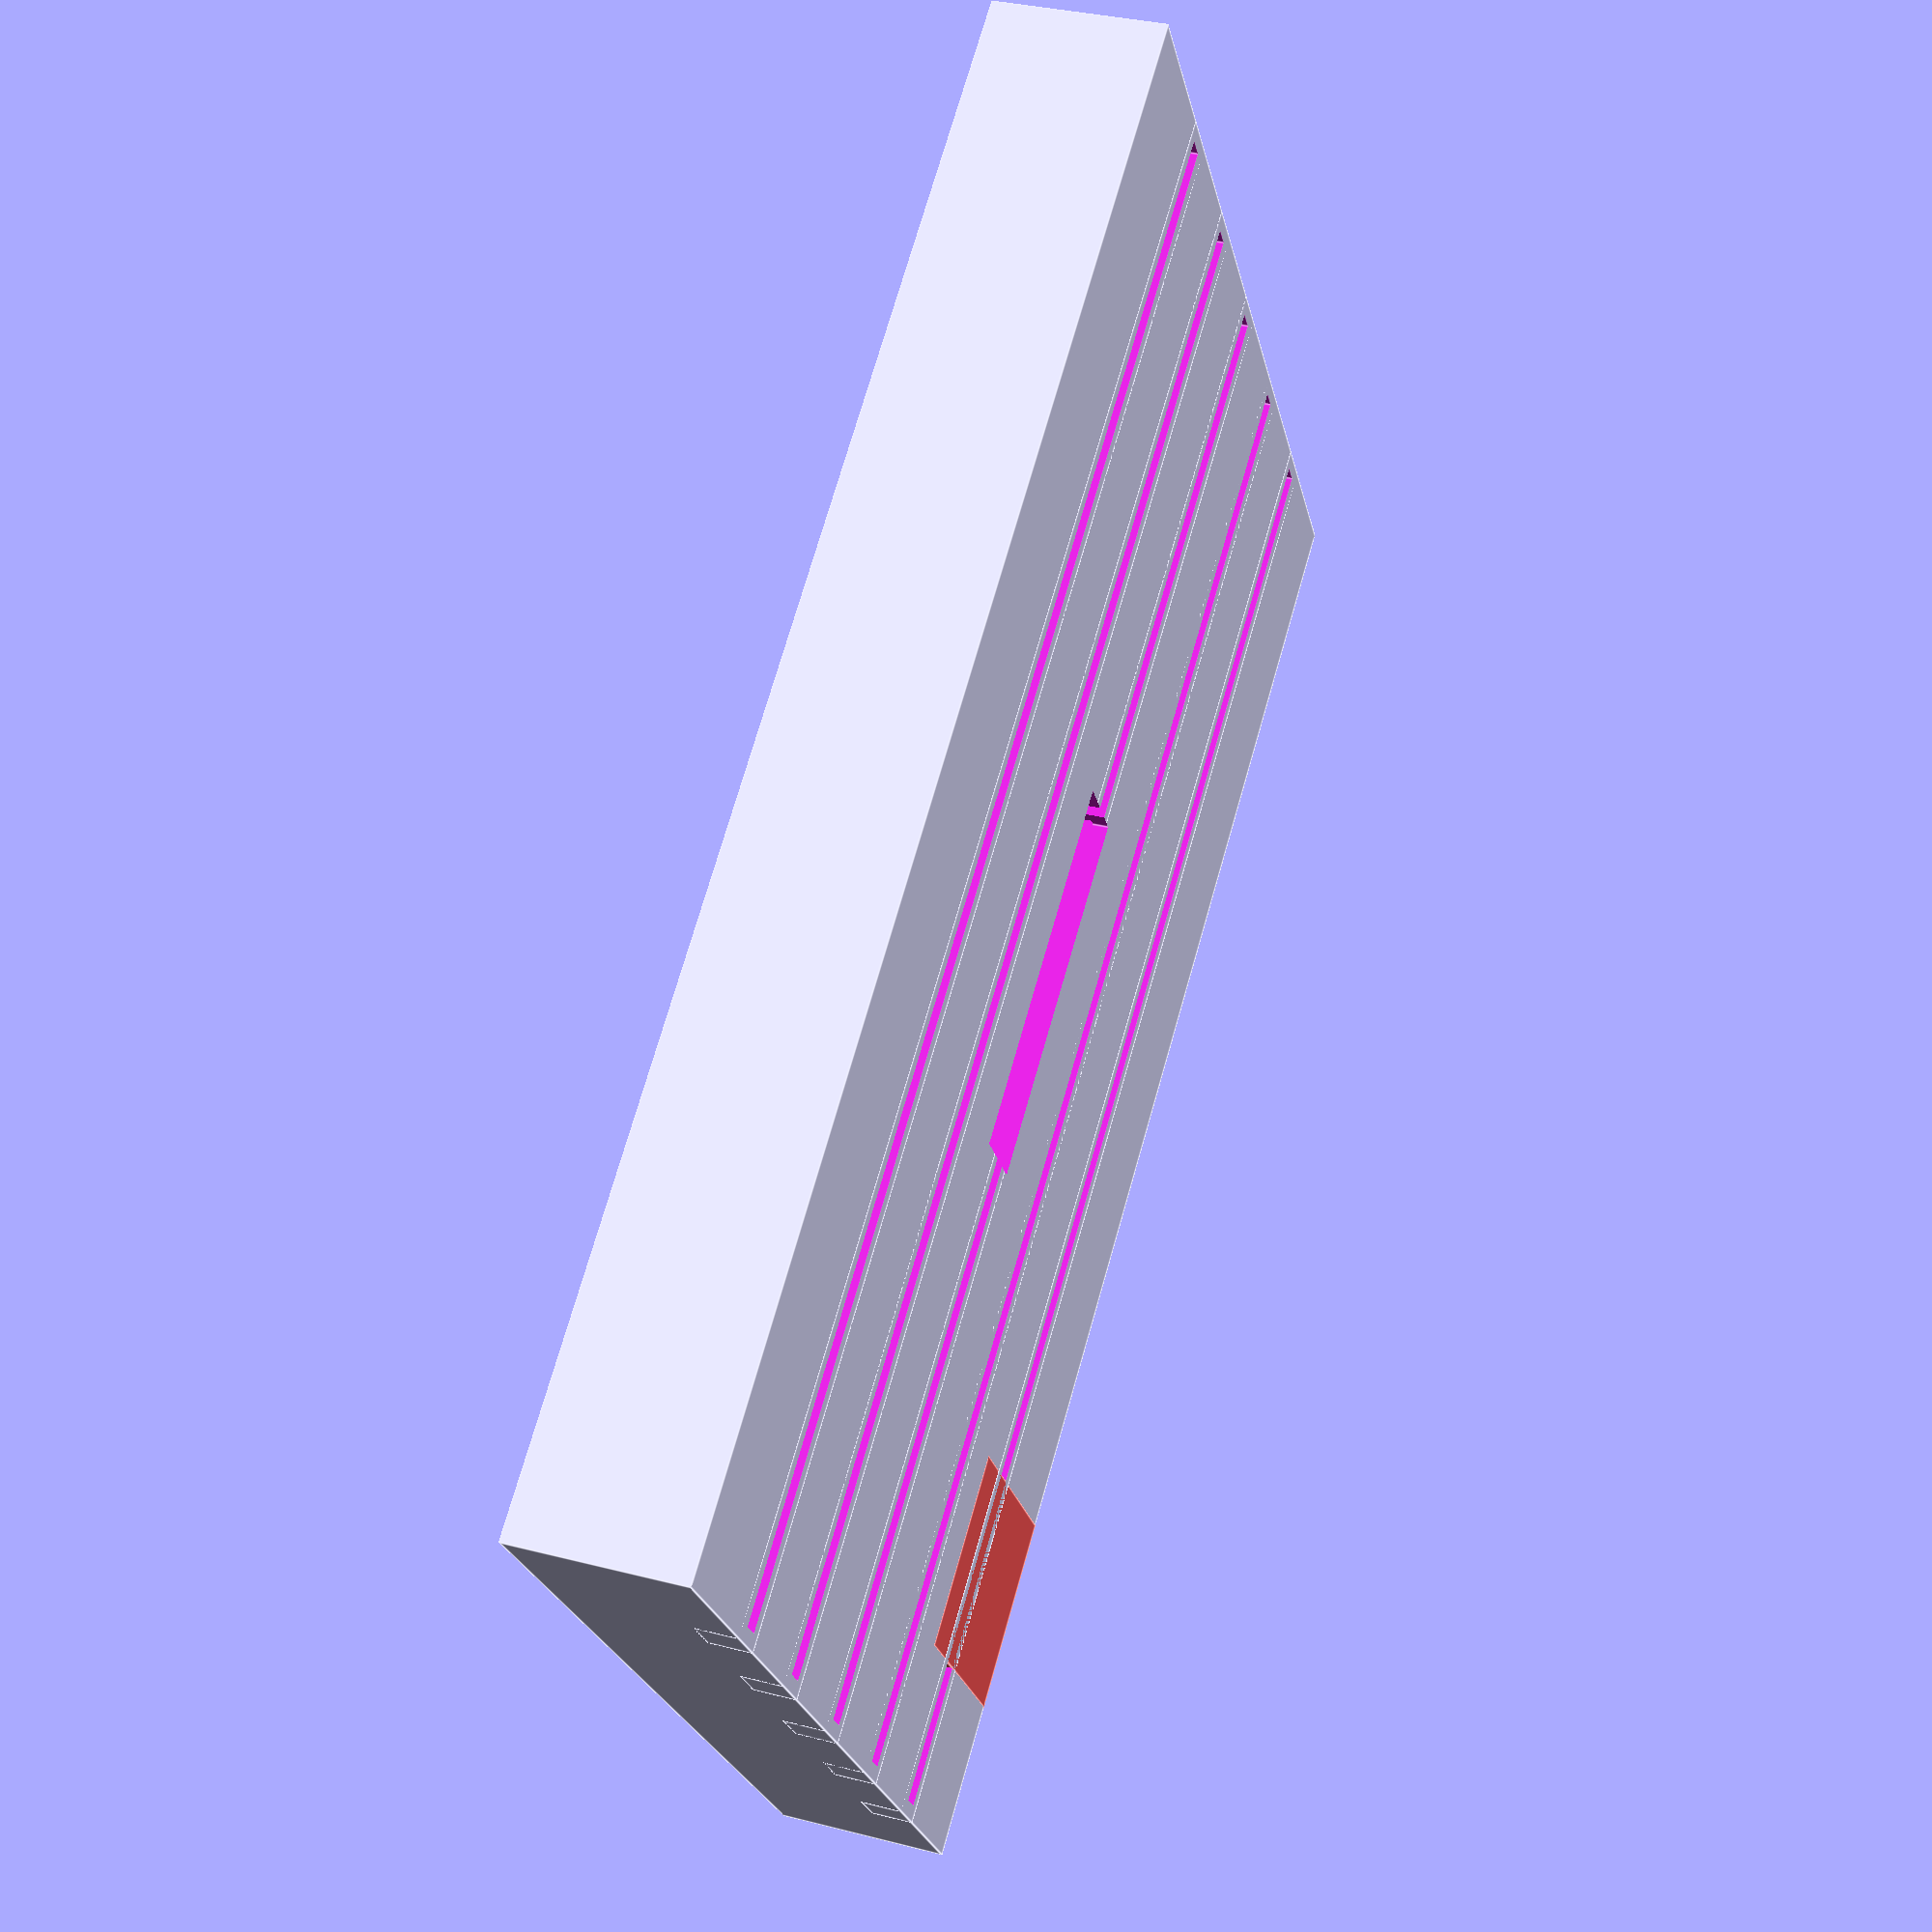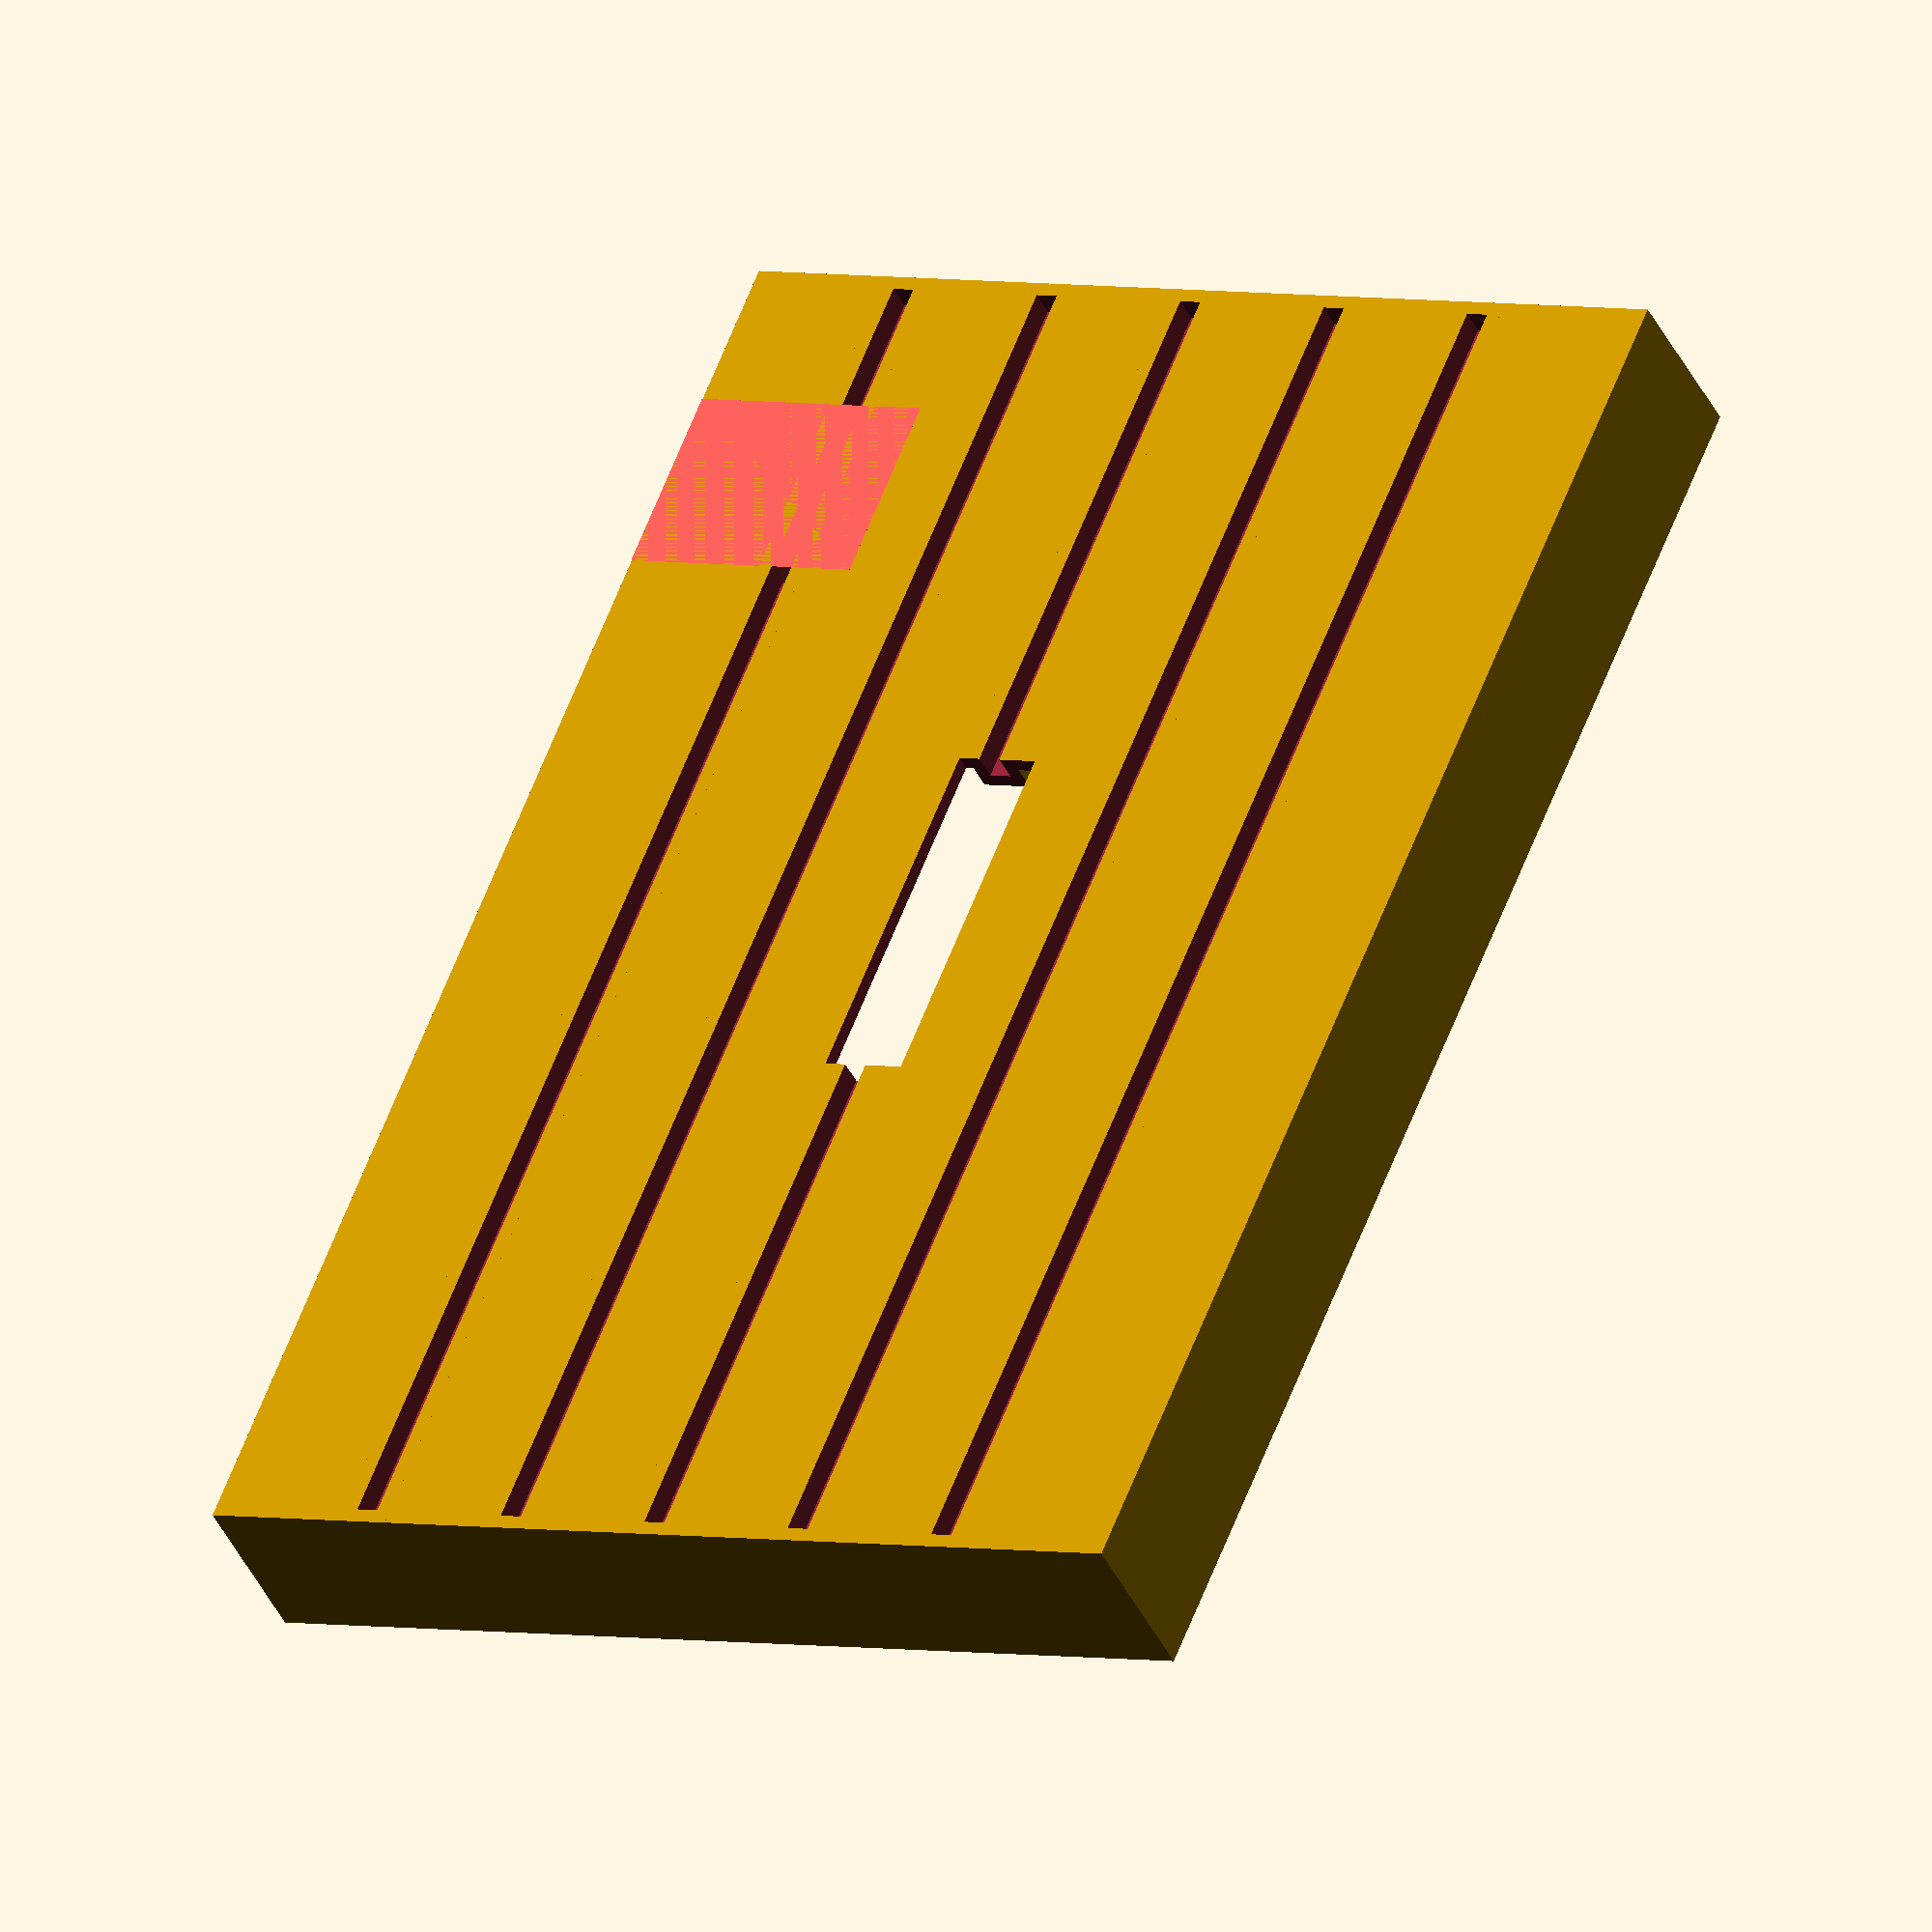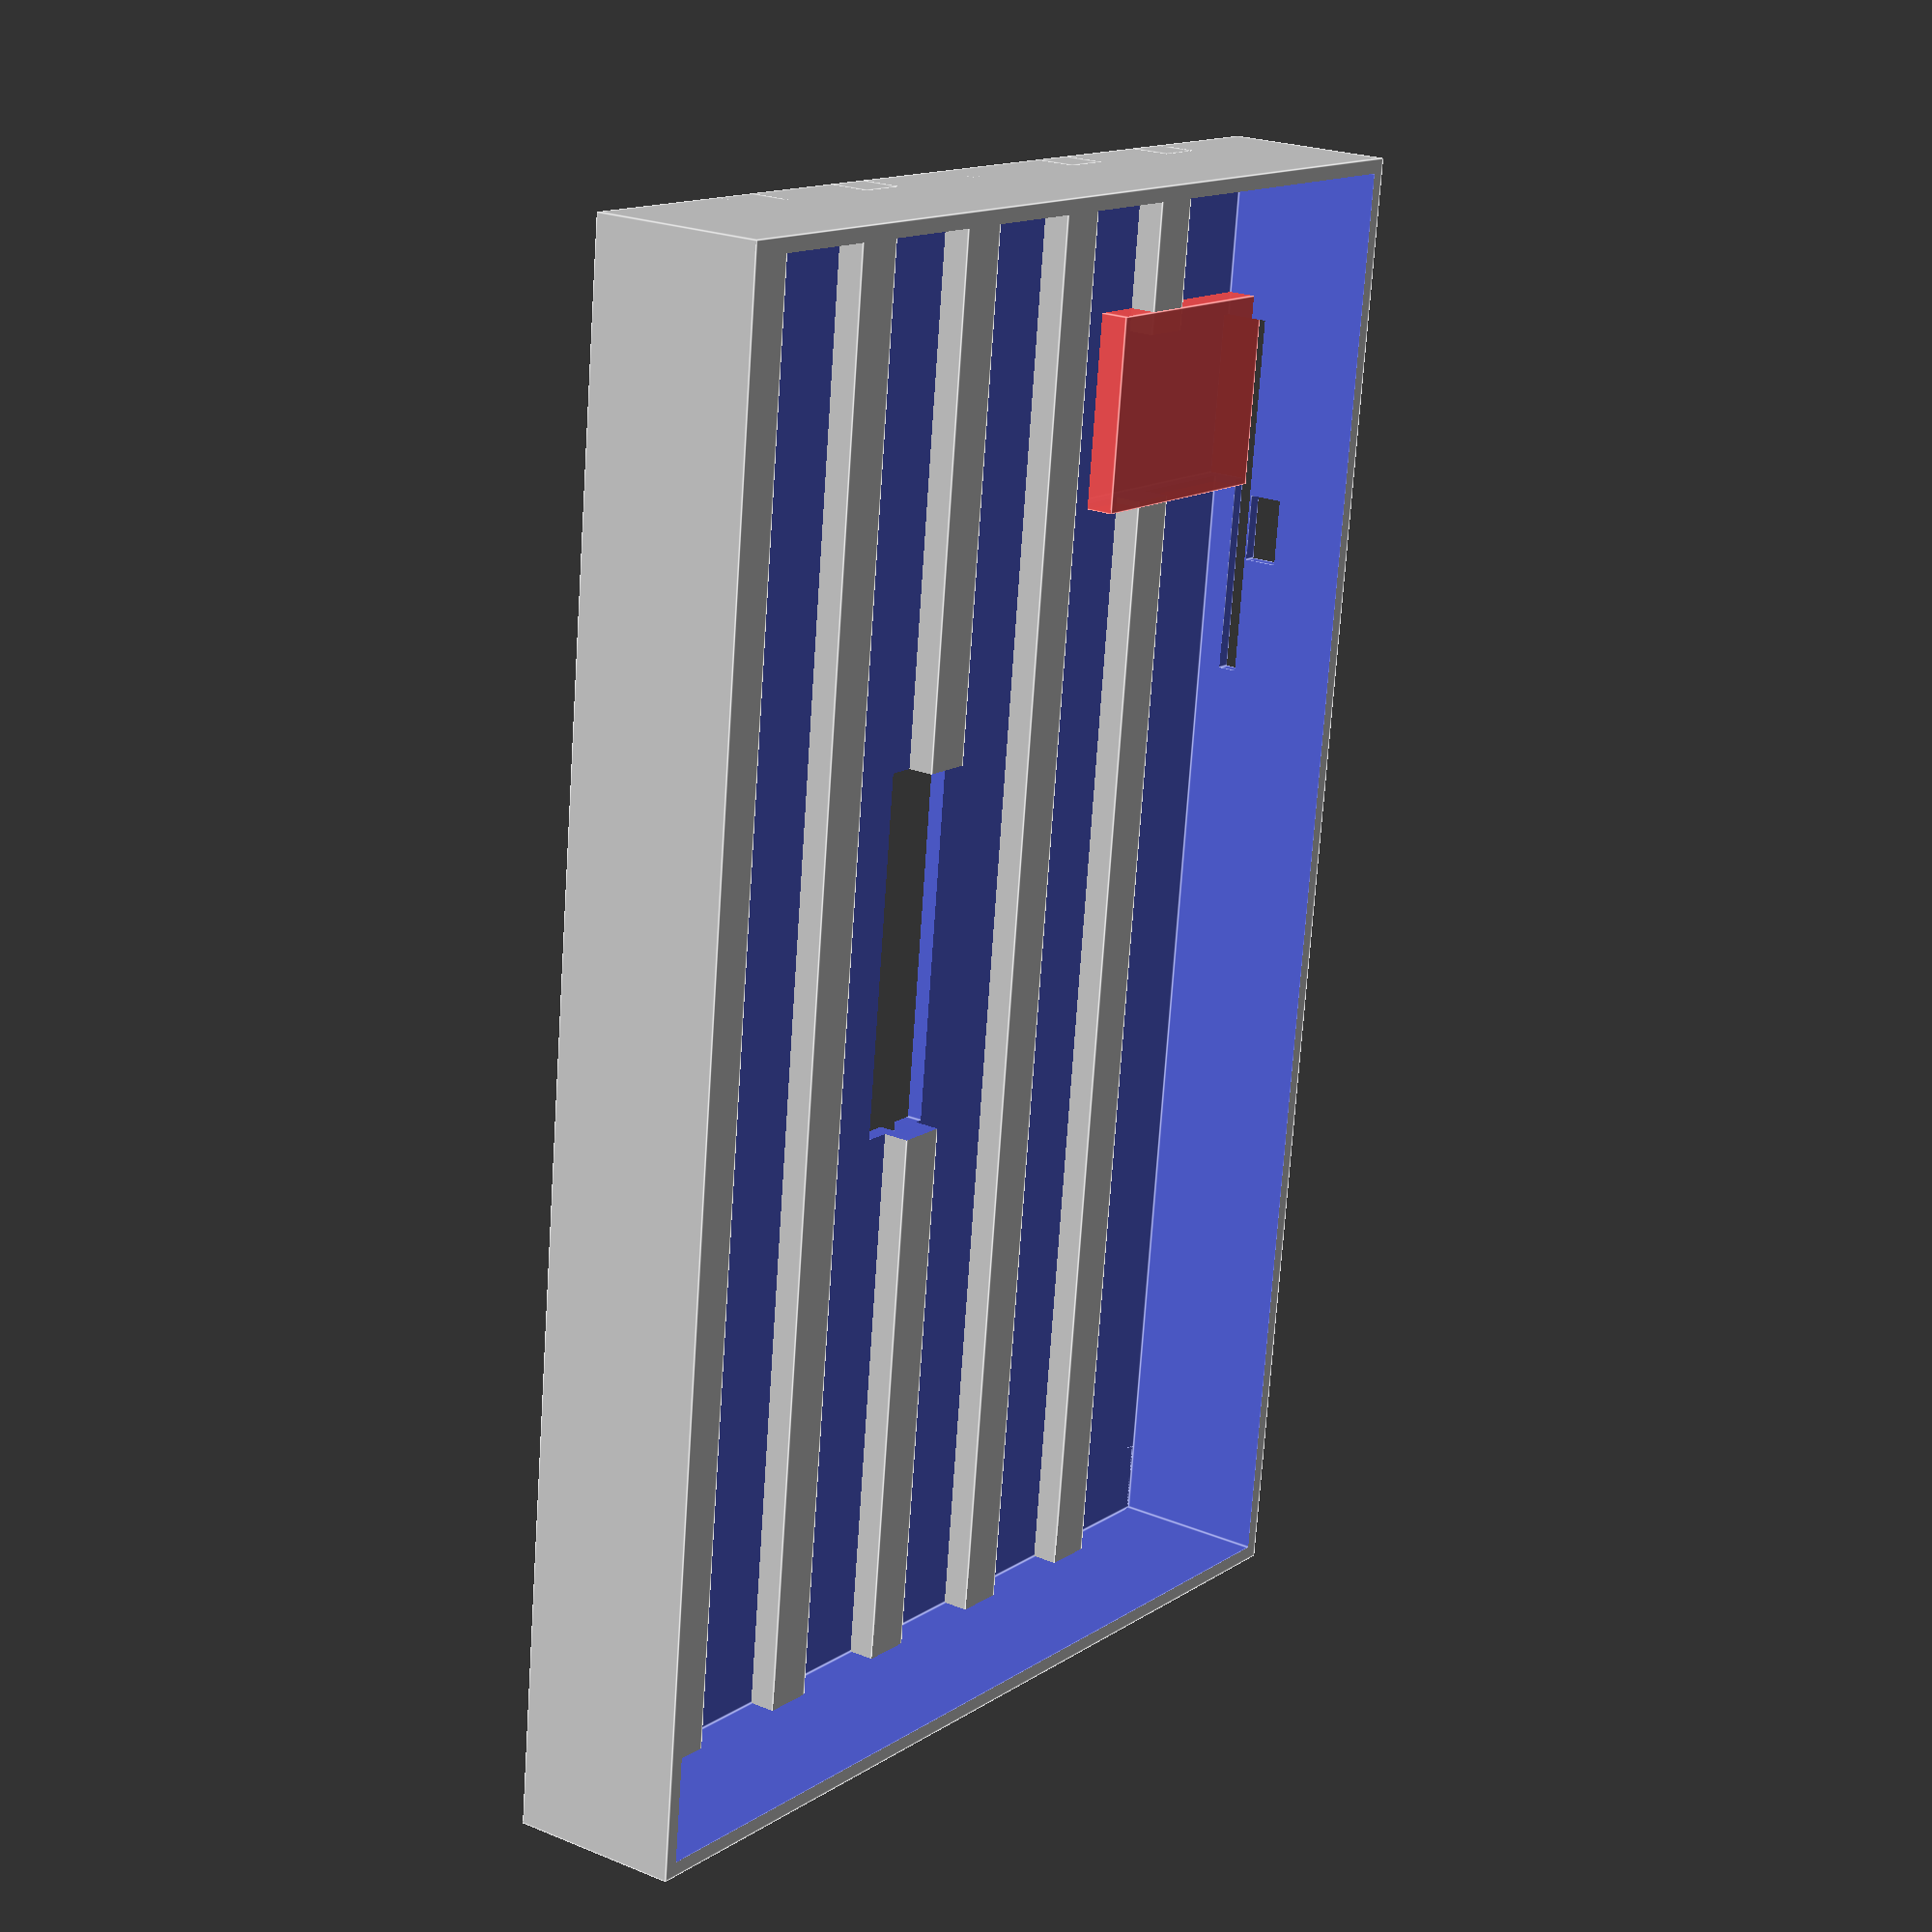
<openscad>
fast=true;

// non-design measurements
key_spacing = 19.05;
key_cutout_w = .551 * 25.4;

slop = .2;
wall_thicc = 1.67;
pcb_thickness = 1.62 + slop;

inner_w = 9 * key_spacing;
inner_l = 6 * key_spacing;
delta_y = 15; //bottom of pcb to edge of keycaps
solder_gap = 6.5 - pcb_thickness - pcb_thickness + .2;
inner_h = delta_y + solder_gap;
w=inner_w+2*(wall_thicc+slop);
l=inner_l+2*(wall_thicc+slop);
h=inner_h + pcb_thickness;
supp_offset = 15;
supp_width = 21 - supp_offset;

depth=wall_thicc-.45;

module img(){
	if($preview){
		scale([100/40,100/40,depth/100]) surface("metamorphosis-straightened-widecrop10-levels.png", center = true, invert=false);
	} else {
		scale([1,1,depth/100]) surface("metamorphosis-straightened-widecrop4-levels-front.png", center = true, invert=false);
	}
}

module base() difference() {
    union() {
        //basic body
        difference() {
            translate([- wall_thicc - slop, - wall_thicc - slop, - pcb_thickness])
                cube([w, l, h]);
            translate([- slop, - slop, 0])
                cube([key_spacing * 9 + 2 * slop, key_spacing * 6 + 2 * slop, inner_h + .1]);
        }
        //supports
        for (i = [0:4]) {
            translate([- wall_thicc - slop, supp_offset + key_spacing * i, - pcb_thickness])
                cube([w, supp_width, solder_gap + pcb_thickness]);
        }

        //brim
        if(false) for (x = [- wall_thicc - slop, key_spacing * 9 + wall_thicc + slop], y = [- wall_thicc - slop, key_spacing * 6 +
            wall_thicc + slop]) {
            translate([x, y, - pcb_thickness])
                cylinder(h = .2, d = 30);
        }
    }
        cube([8 + 2 * slop, wall_thicc + .2, pcb_thickness + solder_gap + slop]);
    //buttons hole`
    translate([inner_w - 19 + slop, - wall_thicc - slop - .1, solder_gap-slop])
        mirror([1, 0, 0])
            cube([42 + 2 * slop, wall_thicc + .2, pcb_thickness + 2*slop]);
    // daughter board
    translate([inner_w - 19 + slop, - wall_thicc - slop - .1, - pcb_thickness + .2])
        mirror([1, 0, 0])
            cube([19 + 2 * slop, 29, solder_gap + pcb_thickness + slop]);
    // reset button
    translate([inner_w - 47.3 + 7.4 + slop, - wall_thicc - slop - .1, solder_gap+pcb_thickness+slop+.2])
        mirror([1, 0, 0])
            cube([7.4 + 2 * slop, wall_thicc + .2, 6 + slop-(pcb_thickness+slop+.2)]);
    //logo window
    translate([inner_w / 2, inner_l / 2, - pcb_thickness - .1]) {
        cube([39+4, 6+4, 20], center = true);
    }
    //
    for (i = [0:4]) difference(){
        translate([-slop, supp_offset + key_spacing * i + wall_thicc, - pcb_thickness - .1])
            cube([w - 2 * wall_thicc, supp_width - 2 * wall_thicc, solder_gap + .1]);
        // daughter board
        #translate([inner_w - 18 + slop+wall_thicc, - wall_thicc - slop - .1, - pcb_thickness])
            mirror([1, 0, 0])
                cube([19 + 2 * slop+2*wall_thicc, 29, solder_gap + pcb_thickness + slop]);
    }
}

difference(){
	rotate([0,0,180]) translate([wall_thicc+slop-w/2,wall_thicc+slop-l/2,pcb_thickness-h/2]) base();
    // todo: learn how to emboss high resolution with blender
    /*
    rotate([0,0,-90]){

		//front
		translate([l/2+.01,0,-.01])
			rotate([90,0,-90])
			mirror([1,0,0])
			scale([h/100+.02,h/100+.02,1]) img();
		translate([w/2+l/2,-w/2-.01,-.01])
			rotate([90,0,180])
			mirror([1,0,0])
			scale([h/100+.02,h/100+.02,1]) img();
		translate([w/2+l/2,w/2+.01,-.01])
			rotate([90,0,0])
			mirror([1,0,0])
			scale([h/100+.02,h/100+.02,1]) img();
	}
     */
}
</openscad>
<views>
elev=327.2 azim=216.0 roll=109.6 proj=p view=edges
elev=221.5 azim=247.5 roll=335.9 proj=o view=wireframe
elev=337.7 azim=96.7 roll=305.6 proj=p view=edges
</views>
